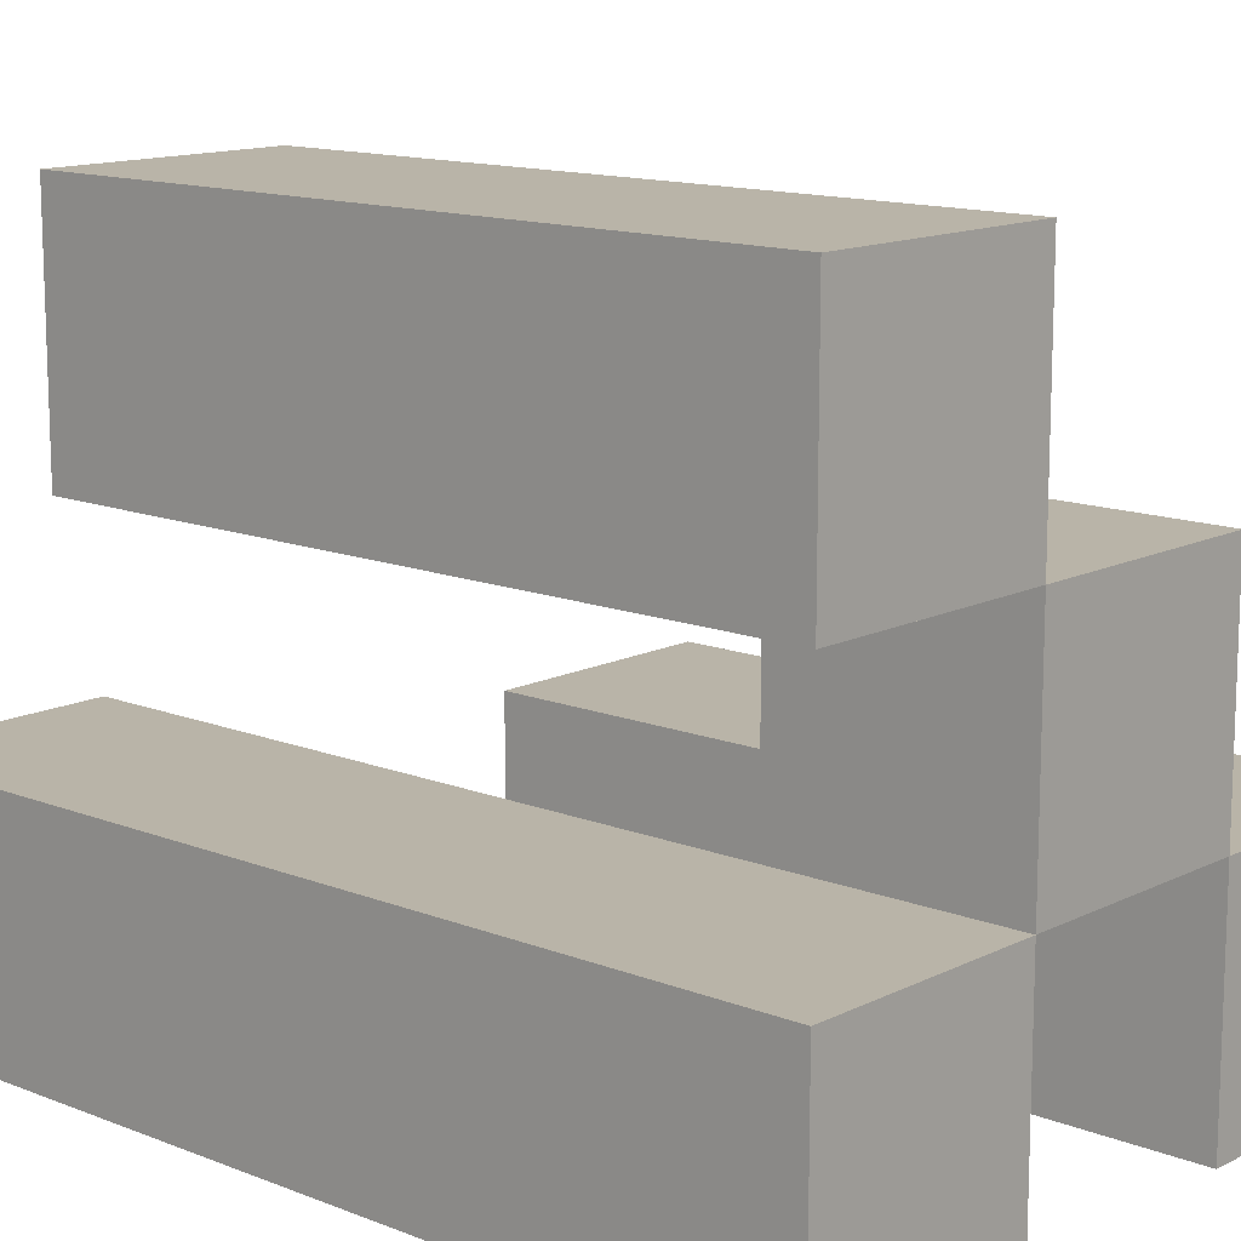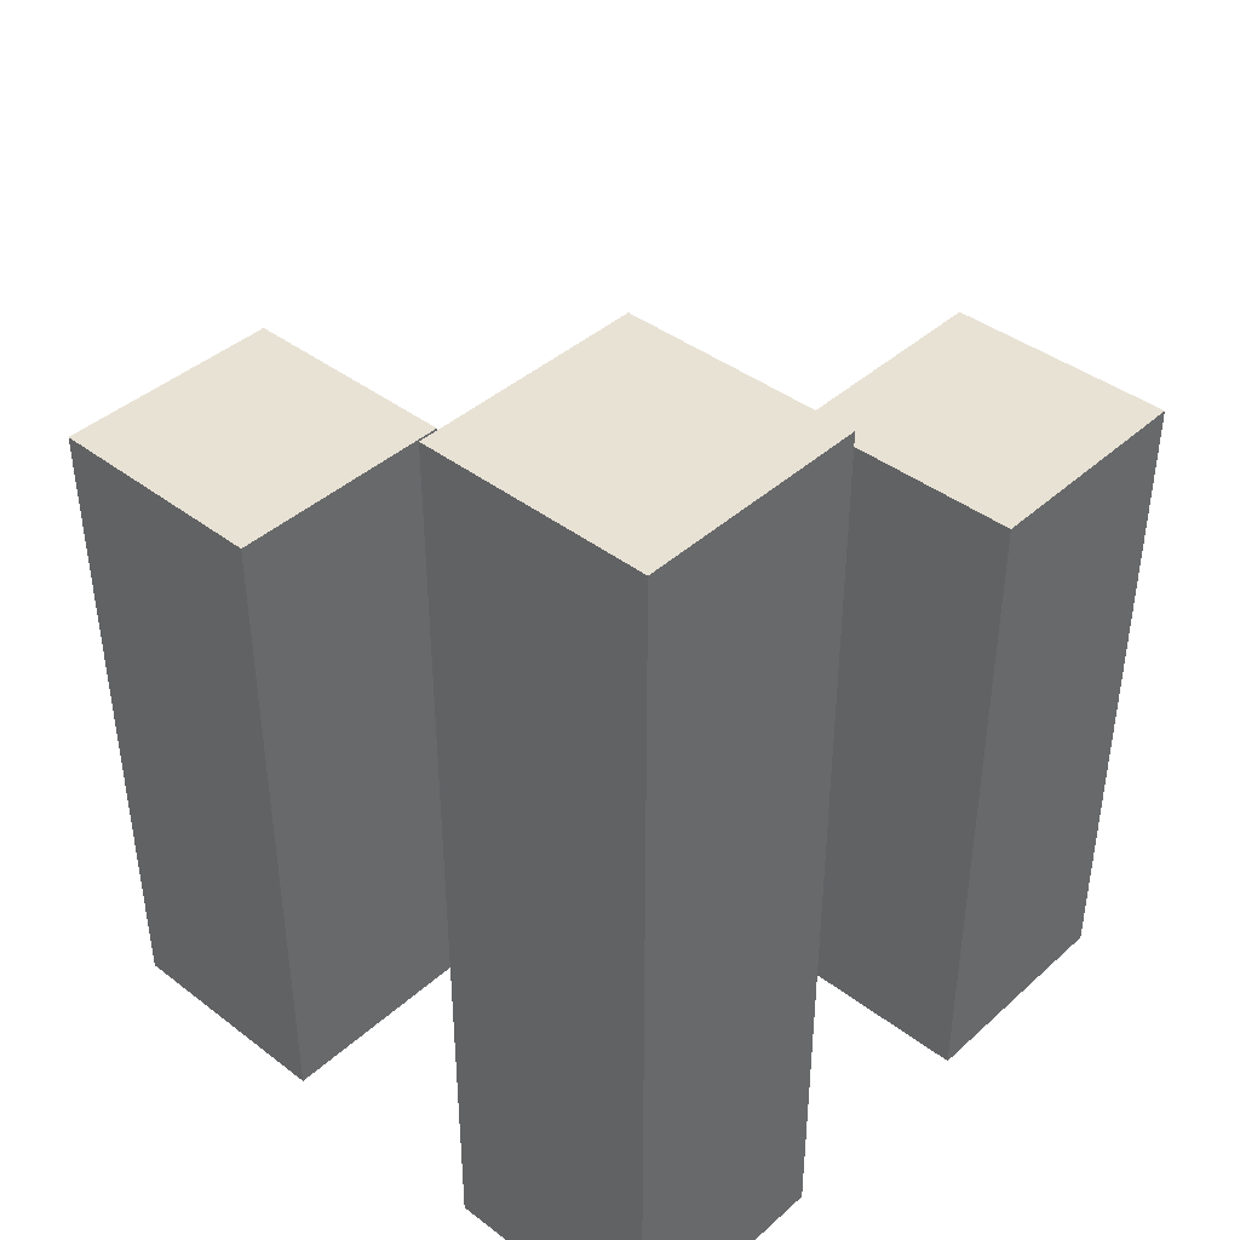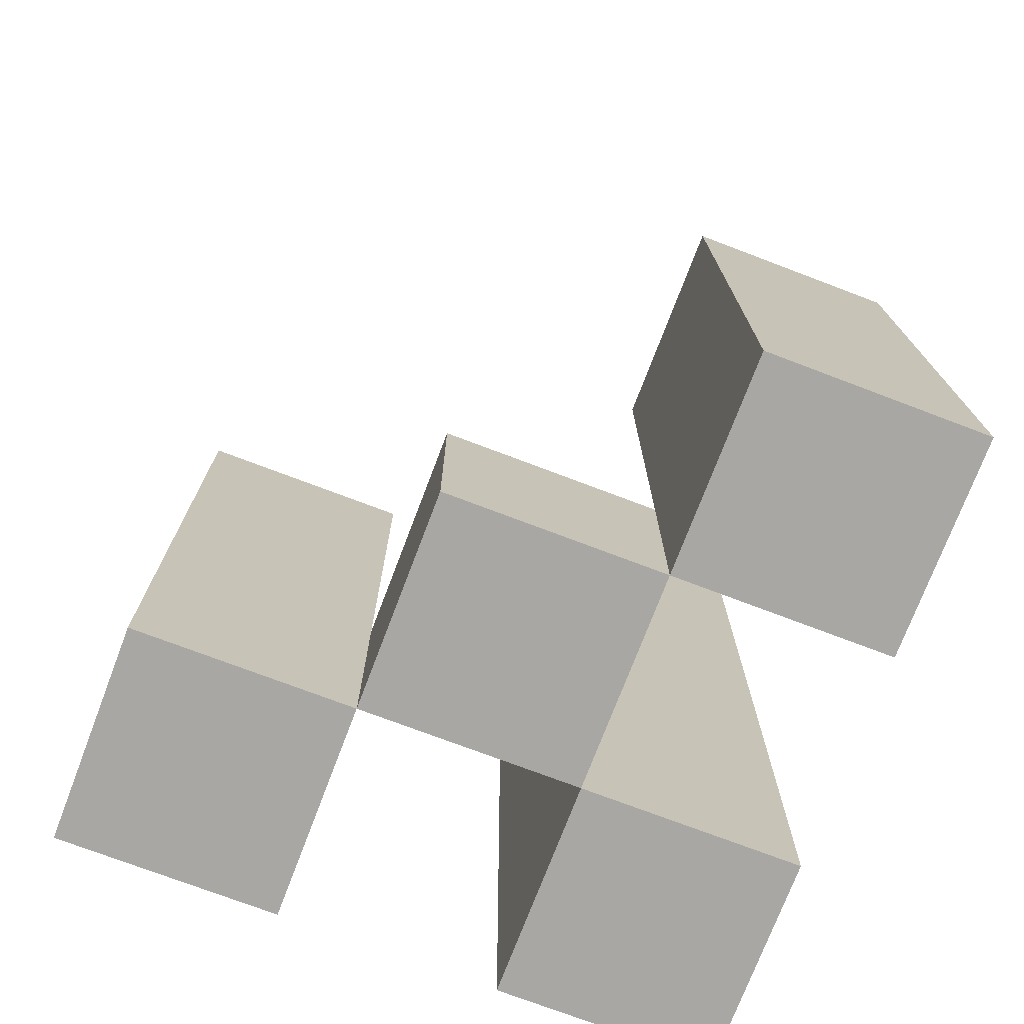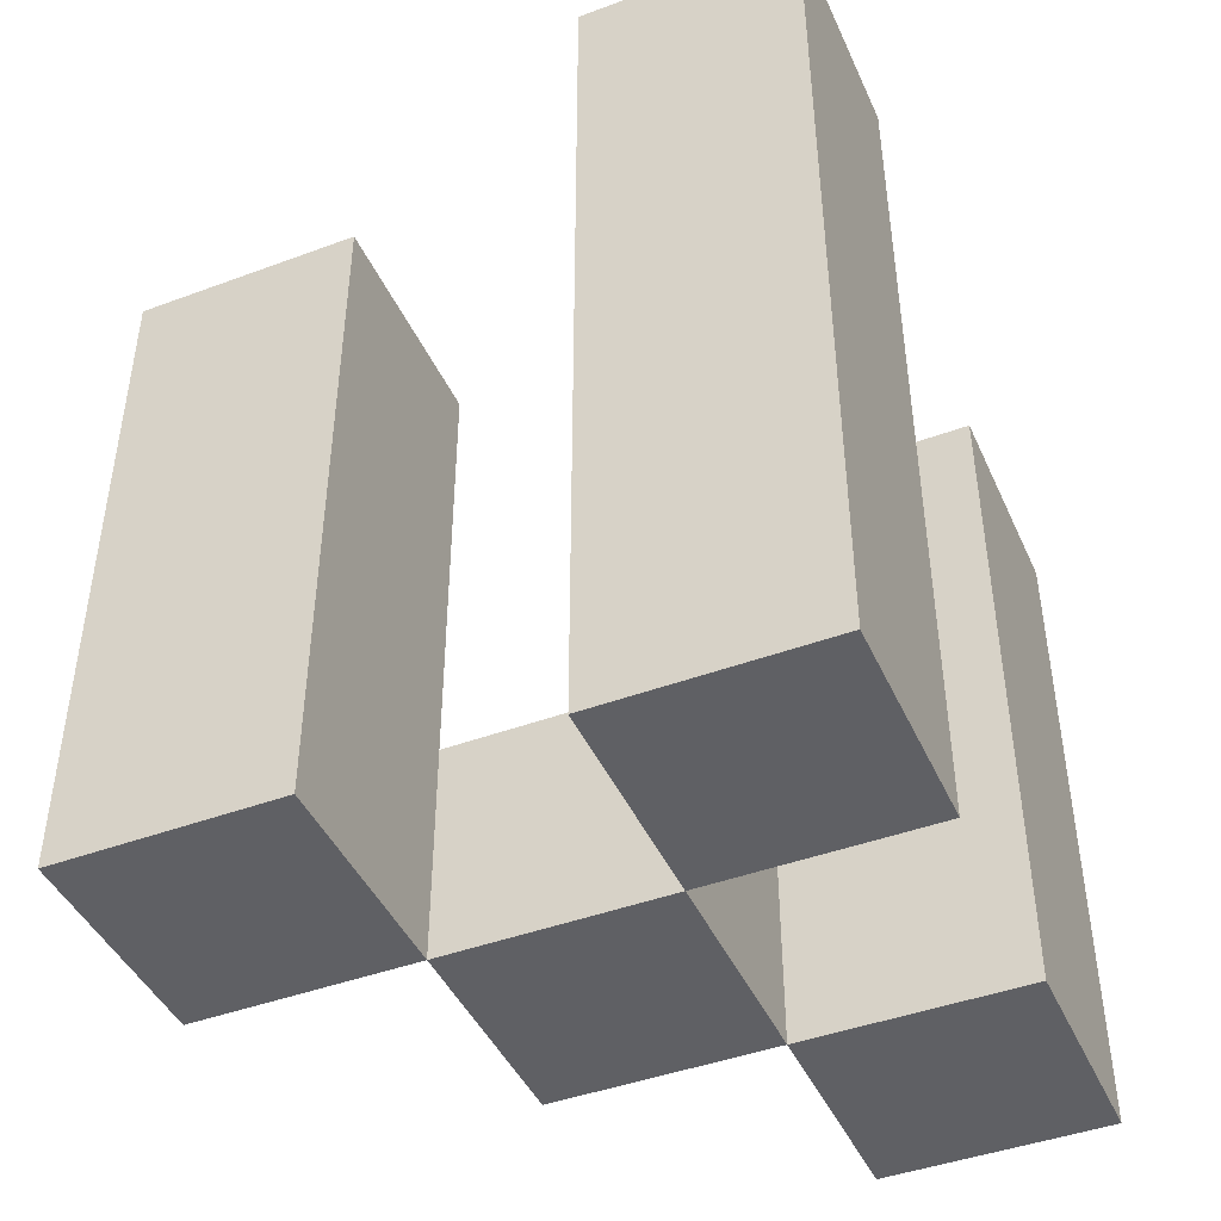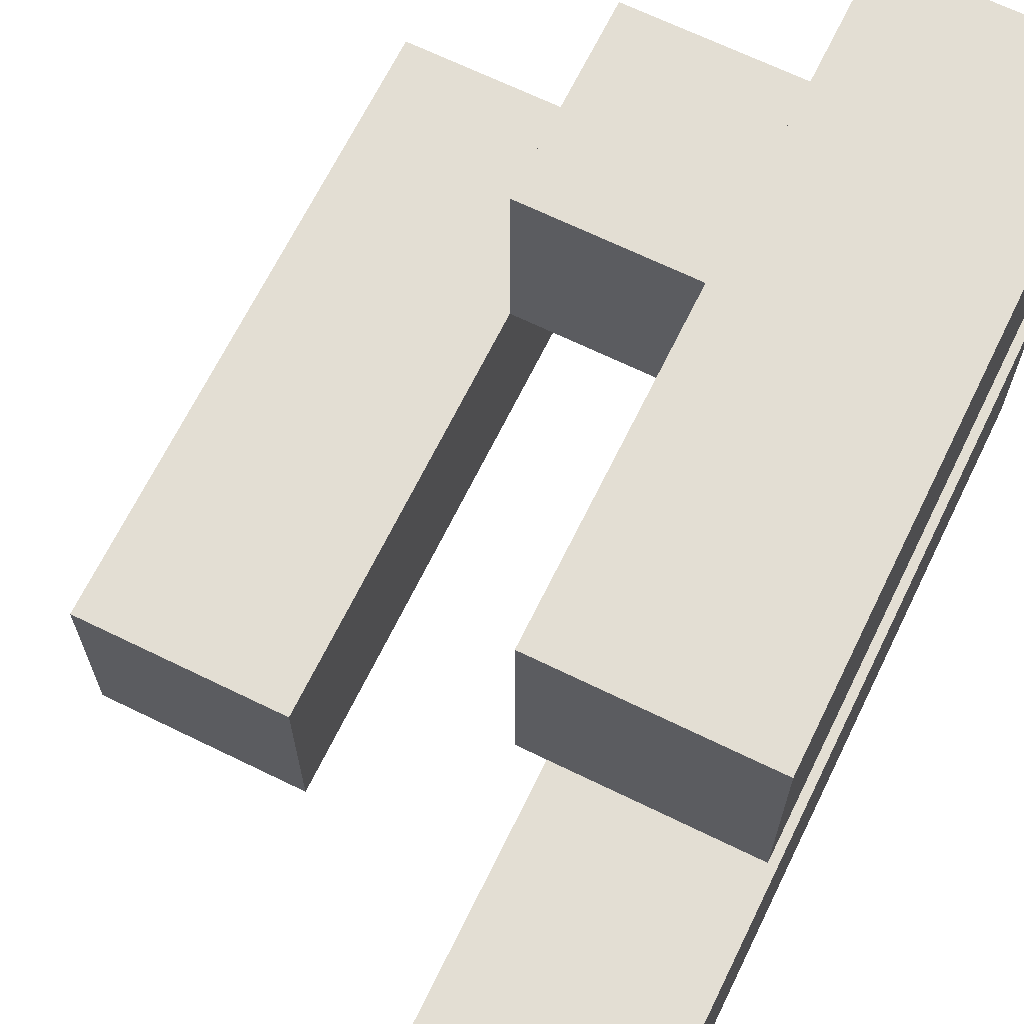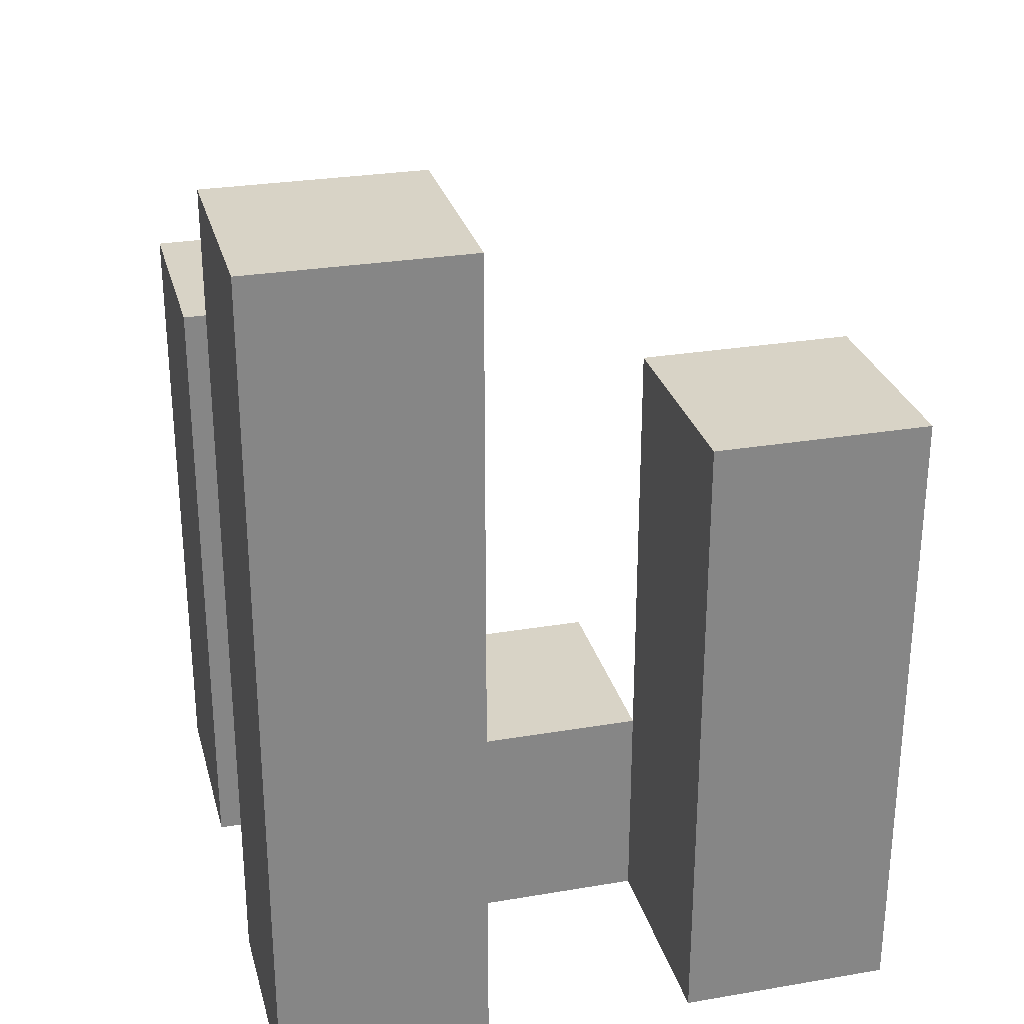
<metadata>
{"format":"obj","ext":"obj","renderer":"f3d","projection":"perspective","resolution":1024,"background":"white","views":[{"elev":13.2,"azim":-48.2,"up":"+Z"},{"elev":40.7,"azim":-137.3,"up":"+Y"},{"elev":-74.4,"azim":69.2,"up":"+Y"},{"elev":-44.2,"azim":-156.6,"up":"+Y"},{"elev":67.3,"azim":-153.9,"up":"+Z"},{"elev":28.1,"azim":-104.4,"up":"+Y"}]}
</metadata>
<code>
o
v 20.7 0.9 9.9
v 20.7 0.9 9.8
v 20.7 0.9 9.7
v 20.7 0.9 9.6
v 20.7 1.2 9.9
v 20.7 1.2 9.8
v 20.7 1.3 9.7
v 20.7 1.3 9.6
v 20.8 0.9 9.8
v 20.8 0.9 9.7
v 20.8 1 9.8
v 20.8 1 9.7
v 20.9 0.9 9.7
v 20.9 0.9 9.6
v 20.9 1 9.7
v 20.9 1.2 9.7
v 20.9 1.2 9.6
v 20.8 0.9 9.9
v 20.8 0.9 9.8
v 20.8 0.9 9.7
v 20.8 0.9 9.6
v 20.8 1 9.8
v 20.8 1 9.7
v 20.8 1.2 9.9
v 20.8 1.2 9.8
v 20.8 1.3 9.7
v 20.8 1.3 9.6
v 20.9 0.9 9.8
v 20.9 0.9 9.7
v 20.9 1 9.8
v 20.9 1 9.7
v 21 0.9 9.7
v 21 0.9 9.6
v 21 1.2 9.7
v 21 1.2 9.6
v 20.7 0.9 9.9
v 20.7 1.2 9.9
v 20.8 0.9 9.9
v 20.8 1.2 9.9
v 20.8 0.9 9.8
v 20.8 1 9.8
v 20.9 0.9 9.8
v 20.9 1 9.8
v 20.7 0.9 9.7
v 20.7 1.3 9.7
v 20.8 0.9 9.7
v 20.8 1 9.7
v 20.8 1.3 9.7
v 20.9 0.9 9.7
v 20.9 1 9.7
v 20.9 1.2 9.7
v 21 0.9 9.7
v 21 1.2 9.7
v 20.7 0.9 9.8
v 20.7 1.2 9.8
v 20.8 0.9 9.8
v 20.8 1 9.8
v 20.8 1.2 9.8
v 20.8 0.9 9.7
v 20.8 1 9.7
v 20.9 0.9 9.7
v 20.9 1 9.7
v 20.7 0.9 9.6
v 20.7 1.3 9.6
v 20.8 0.9 9.6
v 20.8 1.3 9.6
v 20.9 0.9 9.6
v 20.9 1.2 9.6
v 21 0.9 9.6
v 21 1.2 9.6
v 20.7 0.9 9.9
v 20.8 0.9 9.9
v 20.7 0.9 9.8
v 20.8 0.9 9.8
v 20.9 0.9 9.8
v 20.7 0.9 9.7
v 20.8 0.9 9.7
v 20.9 0.9 9.7
v 21 0.9 9.7
v 20.7 0.9 9.6
v 20.8 0.9 9.6
v 20.9 0.9 9.6
v 21 0.9 9.6
v 20.8 1 9.8
v 20.9 1 9.8
v 20.8 1 9.7
v 20.9 1 9.7
v 20.7 1.2 9.9
v 20.8 1.2 9.9
v 20.7 1.2 9.8
v 20.8 1.2 9.8
v 20.9 1.2 9.7
v 21 1.2 9.7
v 20.9 1.2 9.6
v 21 1.2 9.6
v 20.7 1.3 9.7
v 20.8 1.3 9.7
v 20.7 1.3 9.6
v 20.8 1.3 9.6
f 5 2 1
f 6 2 5
f 7 4 3
f 8 4 7
f 11 10 9
f 12 10 11
f 15 14 13
f 16 14 15
f 17 14 16
f 18 19 22
f 20 21 23
f 18 22 24
f 24 22 25
f 23 21 26
f 26 21 27
f 28 29 30
f 30 29 31
f 32 33 34
f 34 33 35
f 38 37 36
f 39 37 38
f 42 41 40
f 43 41 42
f 46 45 44
f 47 45 46
f 48 45 47
f 52 50 49
f 52 51 50
f 53 51 52
f 54 55 56
f 56 55 57
f 57 55 58
f 59 60 61
f 61 60 62
f 63 64 65
f 65 64 66
f 67 68 69
f 69 68 70
f 73 72 71
f 74 72 73
f 77 75 74
f 78 75 77
f 80 77 76
f 81 77 80
f 82 79 78
f 83 79 82
f 84 85 86
f 86 85 87
f 88 89 90
f 90 89 91
f 92 93 94
f 94 93 95
f 96 97 98
f 98 97 99

</code>
